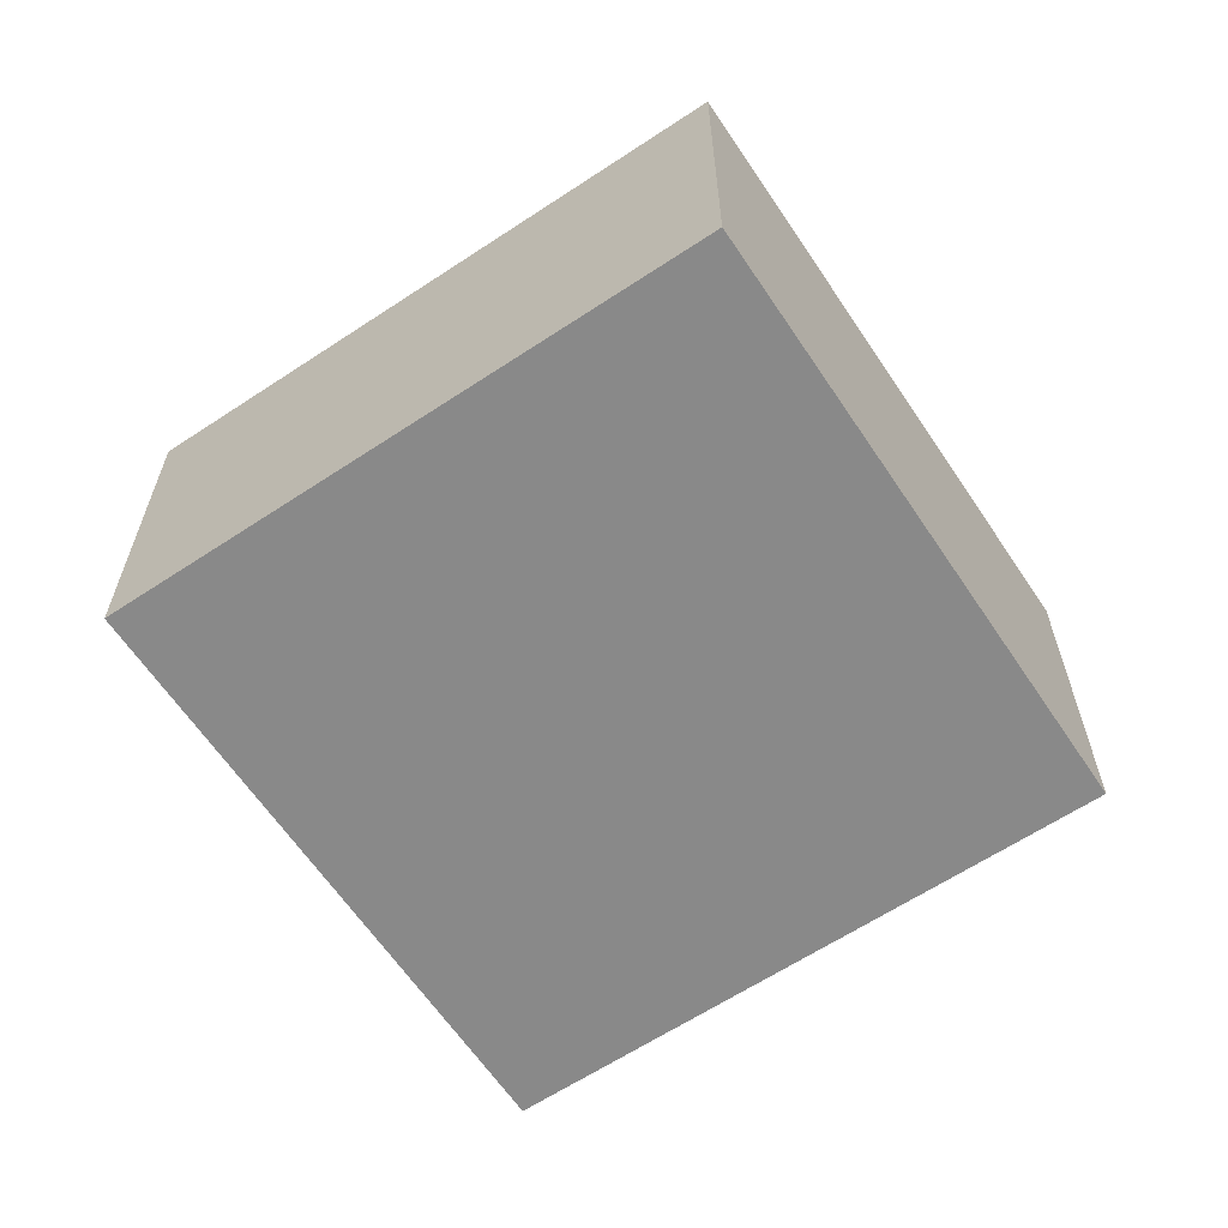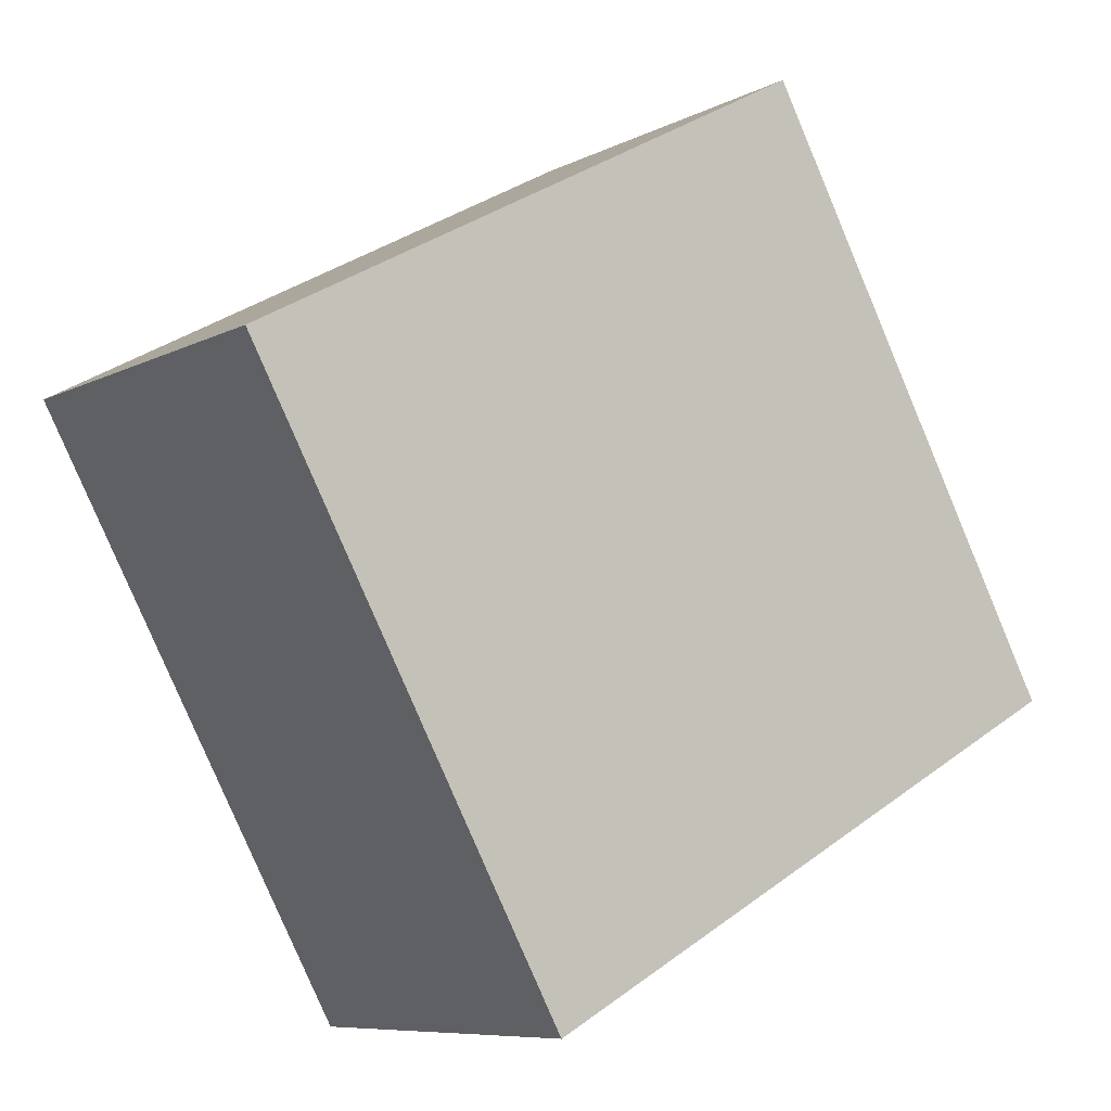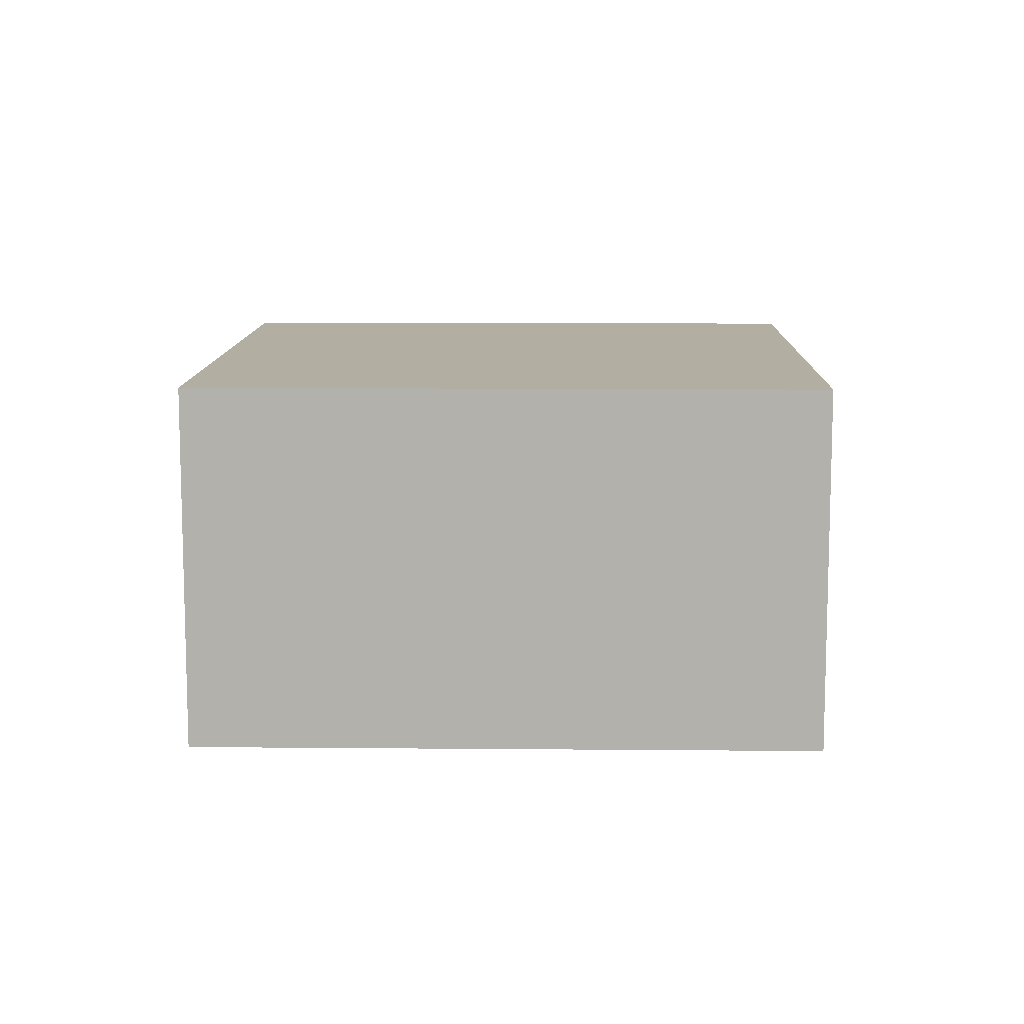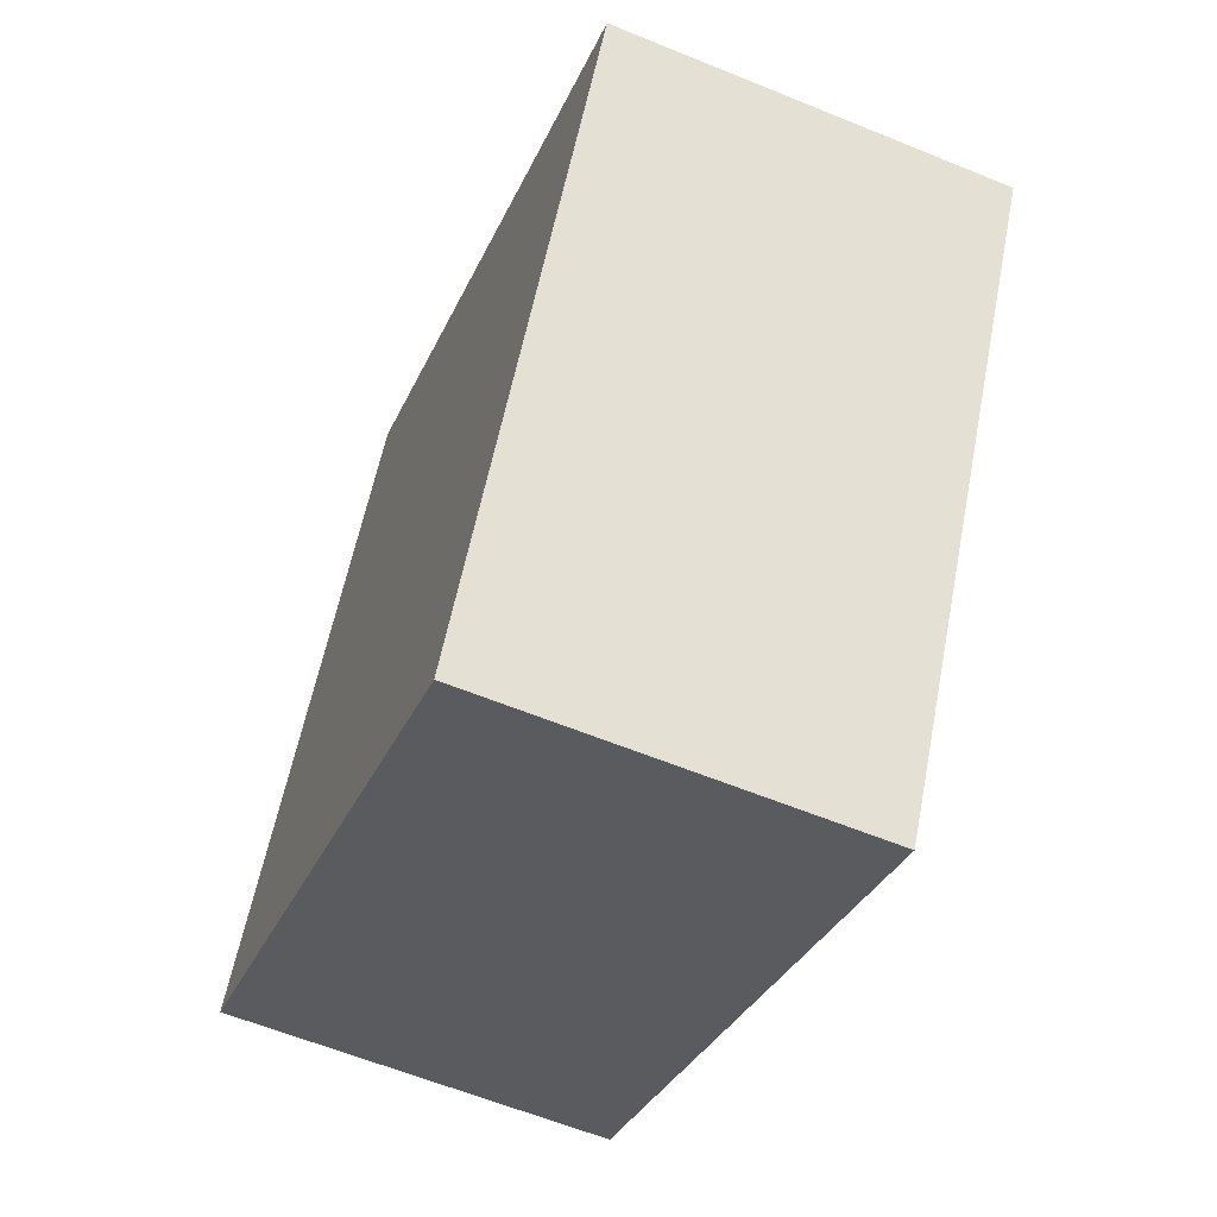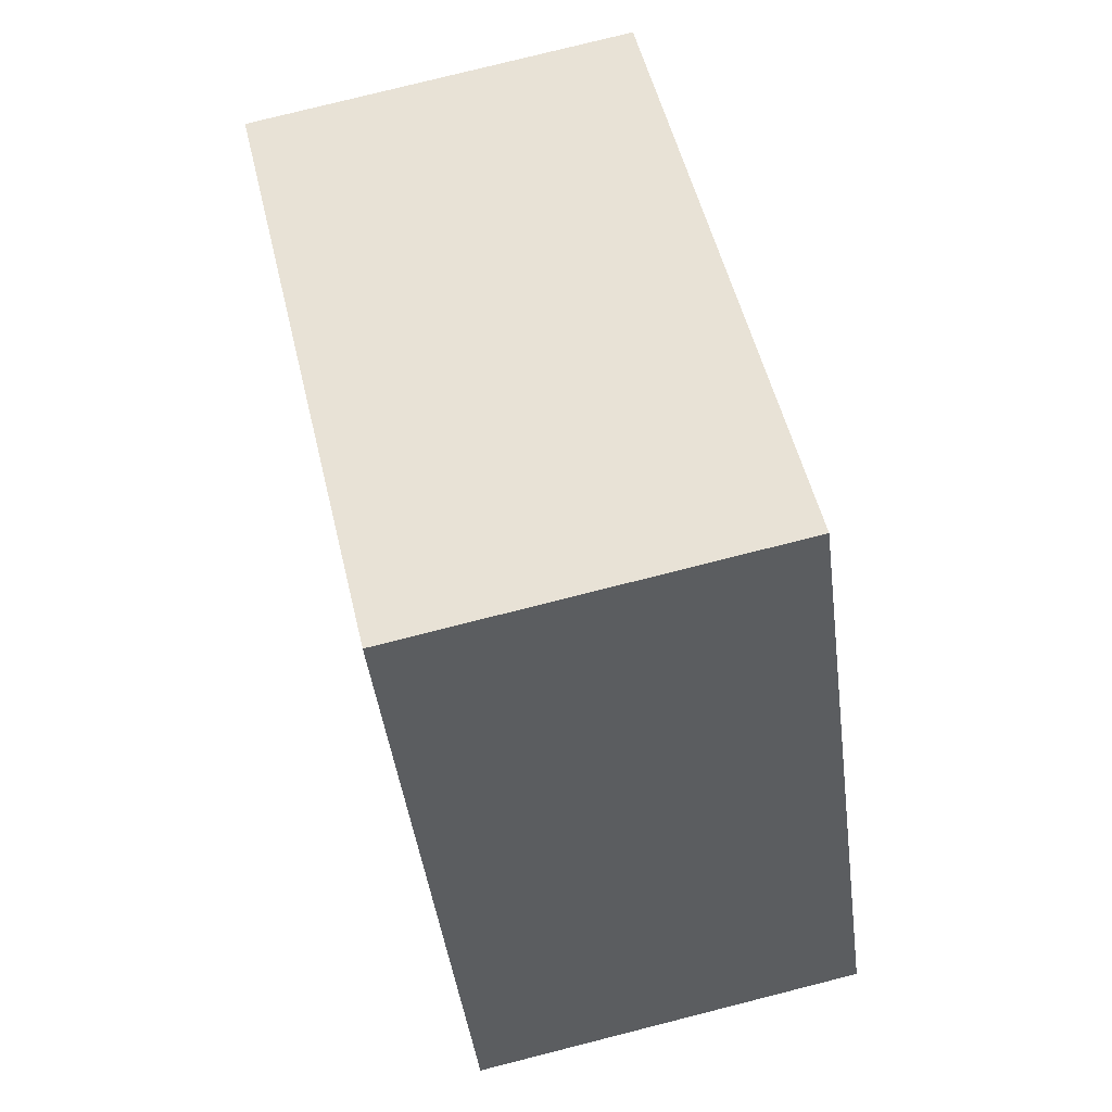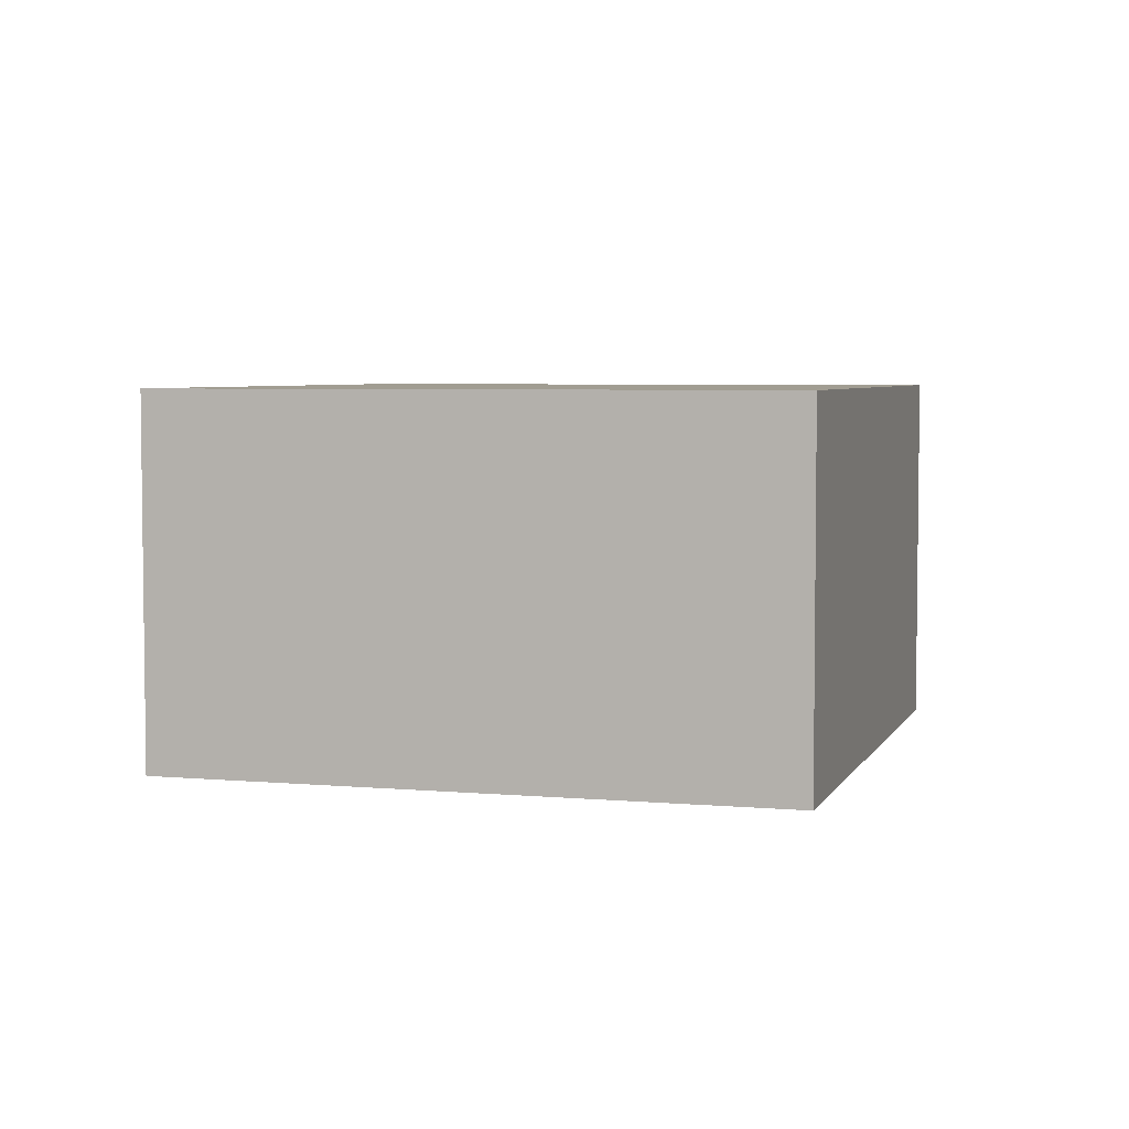
<metadata>
{"format":"obj","ext":"obj","renderer":"f3d","projection":"perspective","resolution":1024,"background":"white","views":[{"elev":-63.1,"azim":-85.0,"up":"+Y"},{"elev":-8.1,"azim":-36.0,"up":"+Z"},{"elev":10.7,"azim":-27.5,"up":"+Y"},{"elev":-60.7,"azim":-112.7,"up":"+Z"},{"elev":77.5,"azim":75.8,"up":"+Z"},{"elev":4.7,"azim":77.5,"up":"+Y"}]}
</metadata>
<code>
v  2.436 2.898 -4.434
v  4.446 2.898 2.44
v  6.88 2.898 -1.996
v  0 2.898 1.775e-16
v  6.88 1.222e-16 -1.996
v  2.436 2.715e-16 -4.434
v  0 0 0
v  4.446 -1.494e-16 2.44
g defaultobject
f 1 2 3
f 2 1 4
f 5 1 3
f 1 5 6
f 6 4 1
f 4 6 7
f 7 2 4
f 2 7 8
f 8 3 2
f 3 8 5
f 8 6 5
f 6 8 7

</code>
